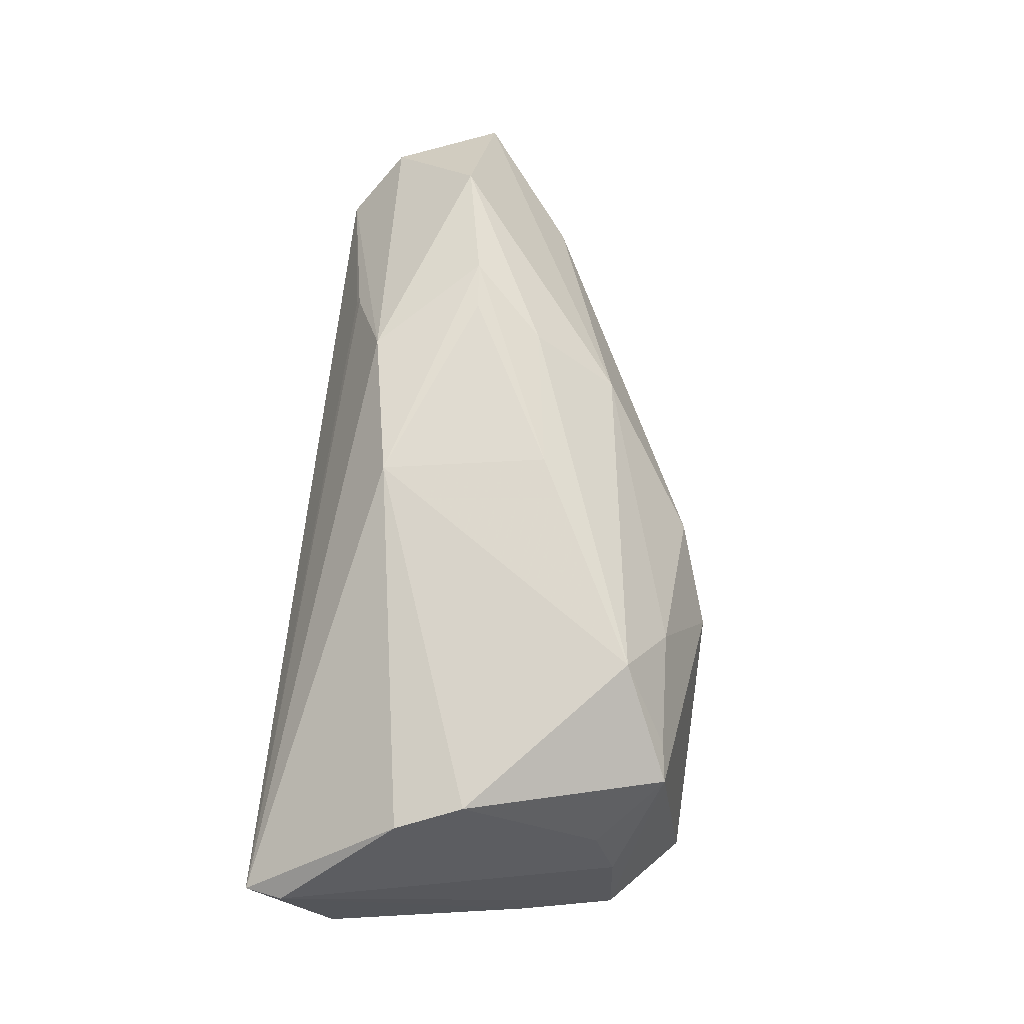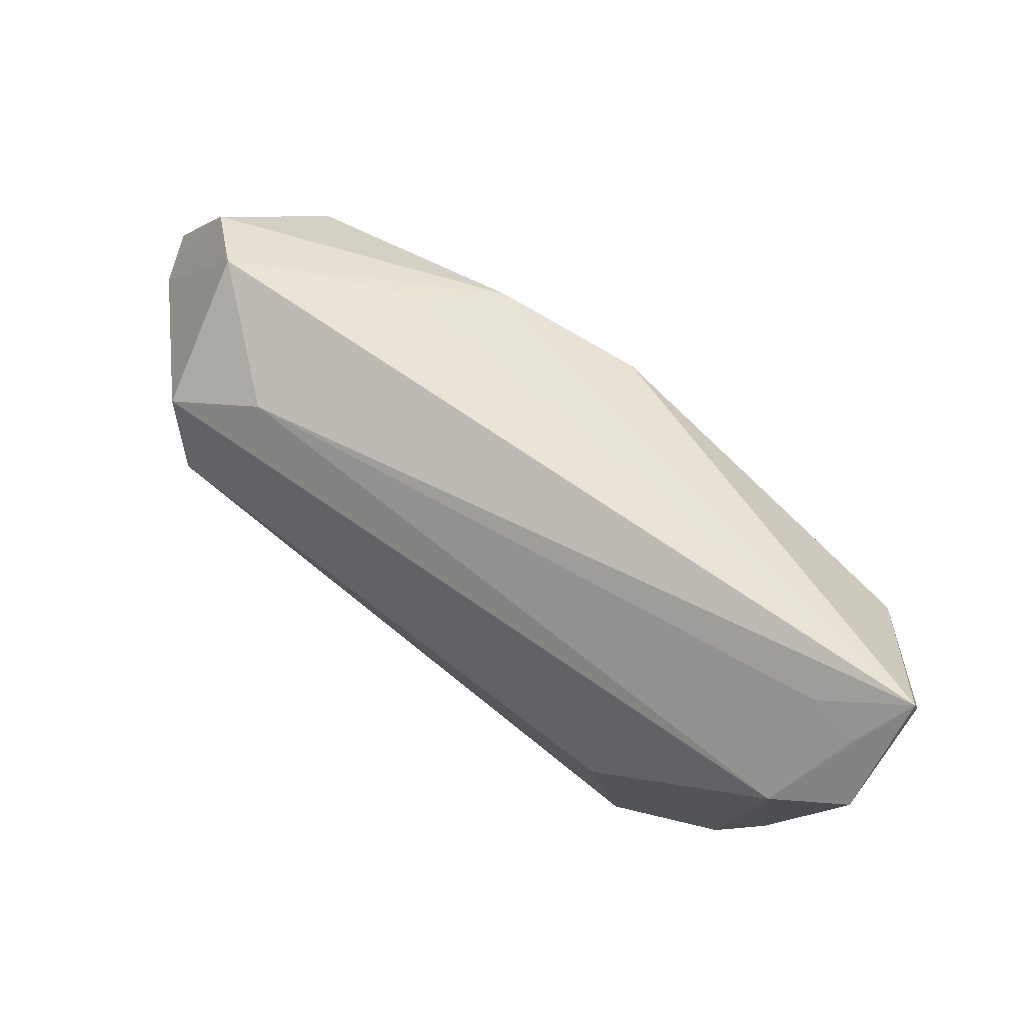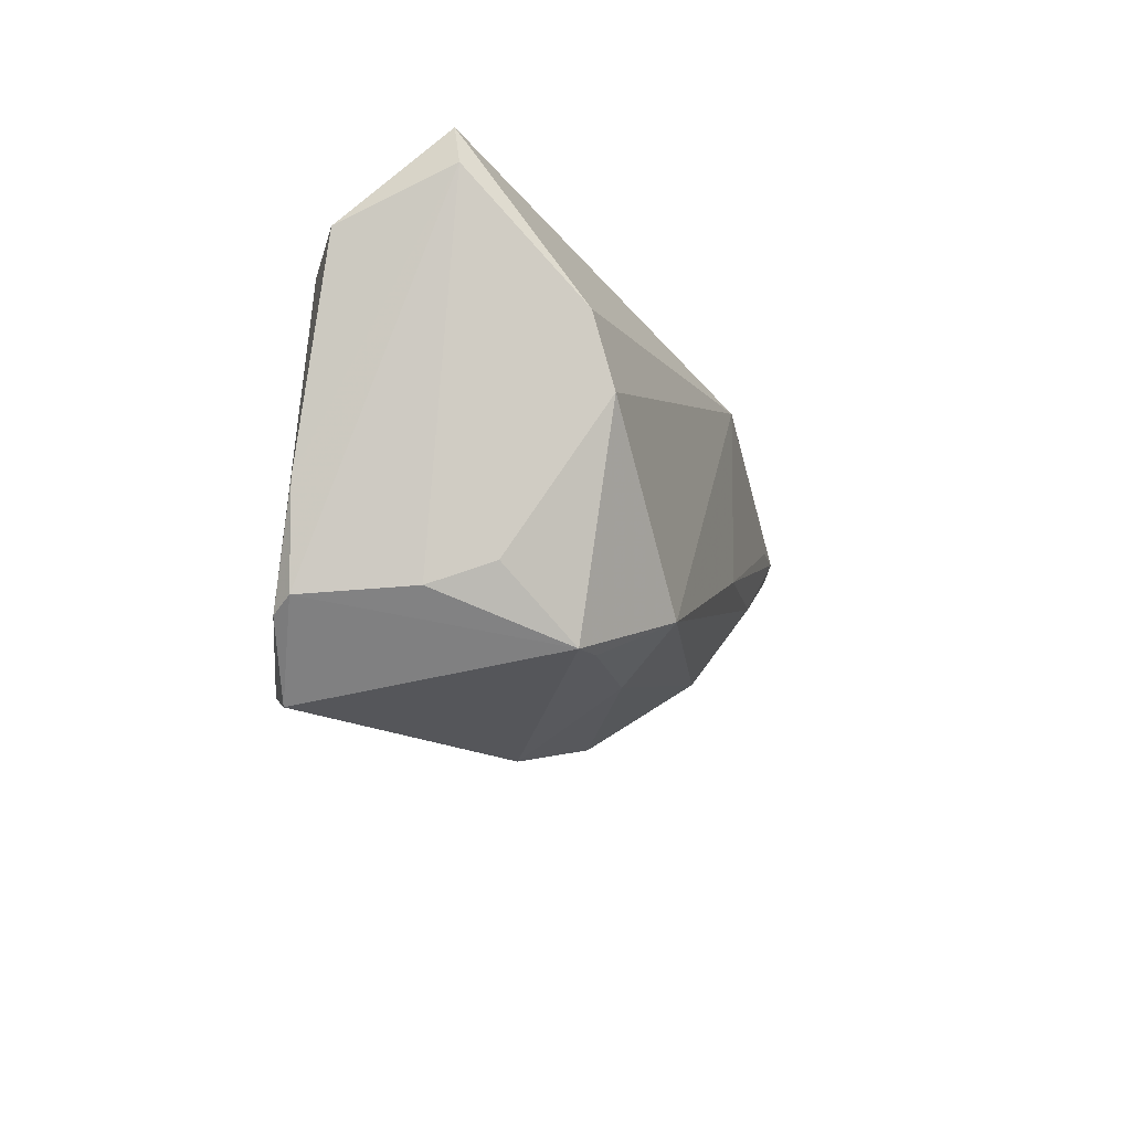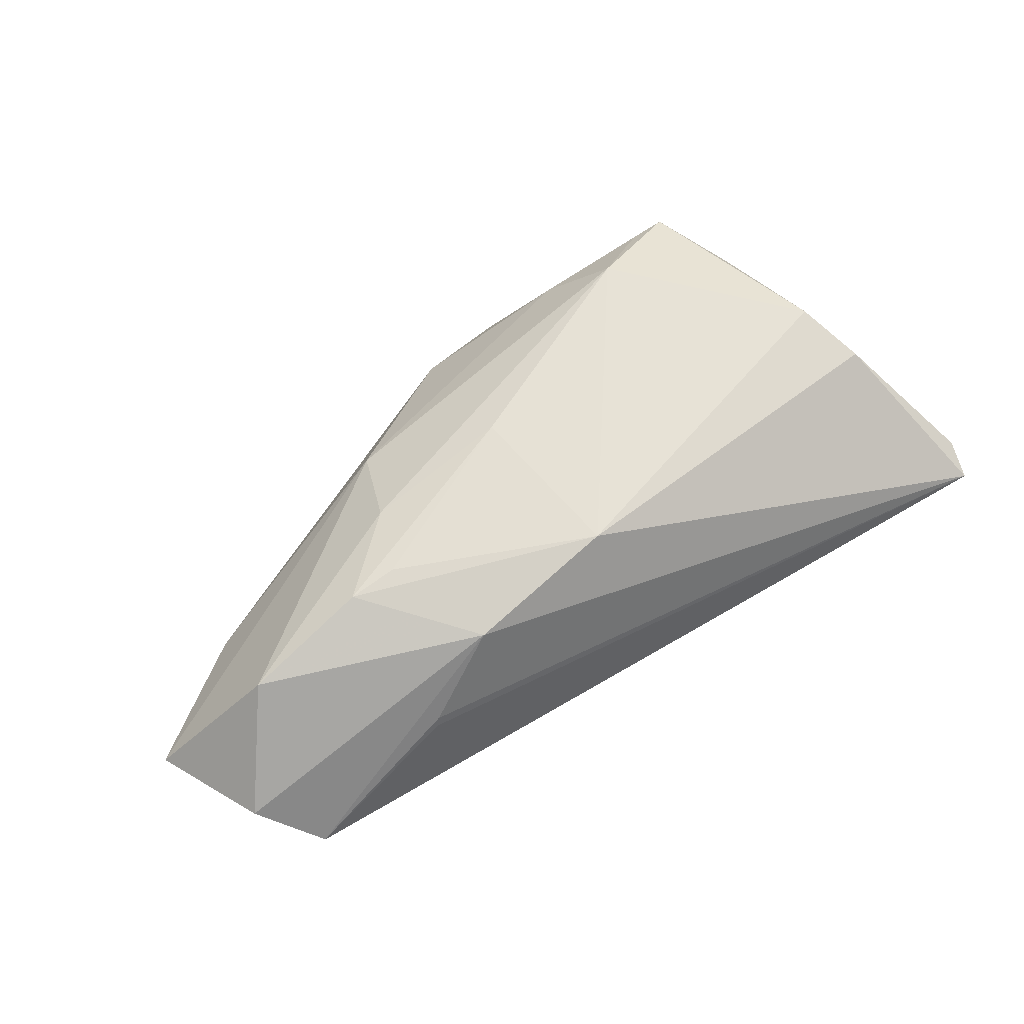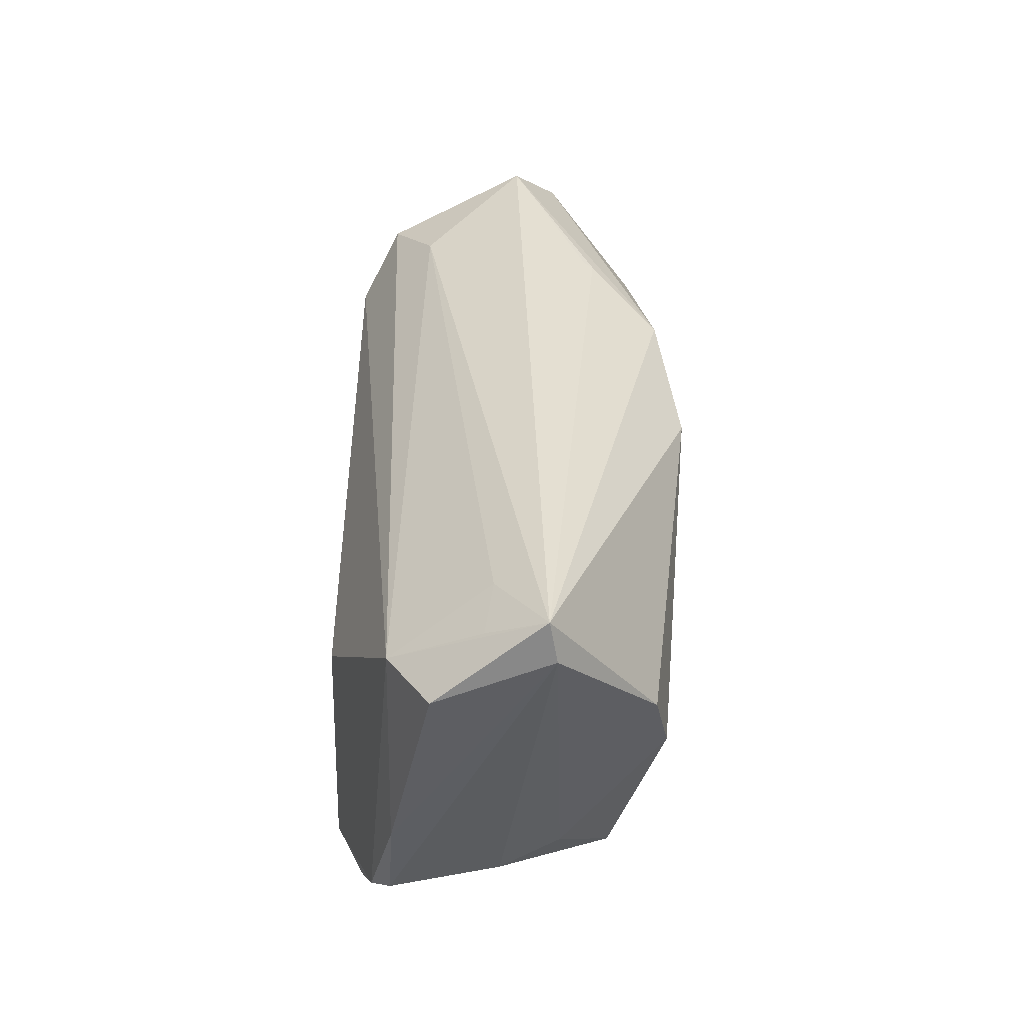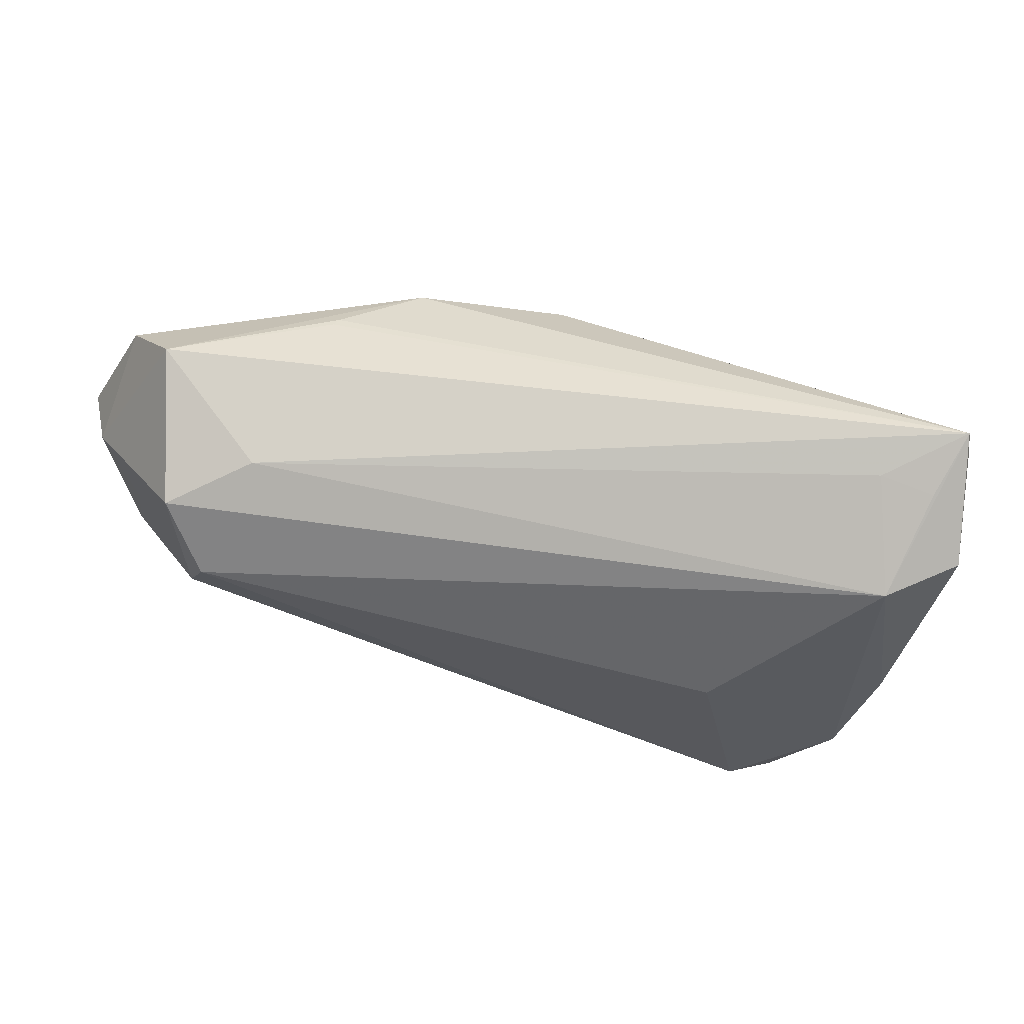
<metadata>
{"format":"obj","ext":"obj","renderer":"f3d","projection":"perspective","resolution":1024,"background":"white","views":[{"elev":71.7,"azim":-83.5,"up":"+Z"},{"elev":78.2,"azim":-143.8,"up":"+Y"},{"elev":-20.3,"azim":-73.5,"up":"+Y"},{"elev":67.2,"azim":150.2,"up":"+Z"},{"elev":37.2,"azim":-89.3,"up":"+Y"},{"elev":60.4,"azim":-170.3,"up":"+Y"}]}
</metadata>
<code>
v -0.05281 0.02708 0.005608
v -0.04115 -0.02005 0.007503
v 0.007772 -0.007291 0.023
v -0.04944 0.02253 -0.001793
v -0.03323 -0.02826 0.01413
v -0.04432 0.006885 0.01889
v -0.01292 -0.0267 0.01351
v -0.0361 -0.0329 -0.01922
v -0.0196 -0.02152 0.02187
v 0.0238 -0.01555 0.01352
v 0.02342 0.0182 0.0212
v 0.05512 -0.0002282 -0.01309
v 0.06833 0.006809 0.003936
v -0.04105 -0.001883 0.02064
v -0.02836 -0.02758 0.01469
v 0.03369 0.02333 0.01108
v 0.04802 0.005126 -0.02169
v 0.05669 -0.004154 -0.008362
v -0.04529 0.01493 -0.01358
v 0.06578 0.006983 -0.002643
v 0.05932 -0.0009375 -0.01013
v -0.04906 -0.01103 -0.01375
v 0.05821 0.006514 -0.01076
v 0.05264 0.008429 0.01832
v -0.02438 -0.00336 -0.02289
v 0.06096 0.02054 0.00653
v -0.04636 -0.02358 -0.01453
v -0.05376 0.02197 0.00658
v -0.04447 -0.0251 -0.01717
v 0.03319 0.0228 0.01231
v -0.01631 -0.02791 -0.02001
v 0.02981 0.00454 0.02299
v 0.003663 0.01445 0.02424
v 0.05339 -0.005645 0.0003455
v -0.04344 -0.02292 -0.0003432
v 0.05405 0.02708 0.00084
v 0.03625 0.005175 0.02257
v -0.006144 -0.03278 -0.00151
v -0.03019 -0.02987 -0.02289
v 0.05063 0.01864 -0.01782
v 0.006579 -0.02842 0.003734
v 0.0457 0.01006 -0.02289
v -0.05431 0.01607 -0.008015
v -0.04226 0.02399 -0.0008358
v -0.006948 -0.02771 -0.01578
v 0.03966 0.0227 -0.01208
v 0.02696 -0.004432 0.02089
f 1 16 36
f 25 19 42
f 6 33 1
f 3 33 9
f 1 33 11
f 11 33 37
f 37 24 11
f 26 24 13
f 13 20 26
f 26 20 36
f 26 11 24
f 36 11 26
f 1 36 46
f 28 6 1
f 27 28 22
f 29 22 19
f 19 25 29
f 8 27 29
f 29 27 22
f 36 20 40
f 40 46 36
f 20 23 40
f 42 19 40
f 19 46 40
f 42 40 17
f 17 40 23
f 39 25 42
f 42 17 39
f 39 17 31
f 39 29 25
f 8 29 39
f 34 18 13
f 34 41 18
f 47 24 37
f 37 3 47
f 47 3 9
f 9 33 14
f 33 6 14
f 14 28 2
f 6 28 14
f 37 33 32
f 32 3 37
f 33 3 32
f 30 16 1
f 1 11 30
f 30 36 16
f 30 11 36
f 1 46 44
f 44 46 19
f 2 28 35
f 28 27 35
f 43 28 1
f 1 19 43
f 22 28 43
f 19 22 43
f 45 12 18
f 31 17 45
f 17 12 45
f 8 39 45
f 45 39 31
f 10 47 9
f 41 34 10
f 24 47 10
f 13 24 10
f 10 34 13
f 5 27 8
f 5 35 27
f 2 35 5
f 9 14 5
f 5 14 2
f 4 19 1
f 1 44 4
f 4 44 19
f 21 12 17
f 21 23 20
f 21 17 23
f 18 12 21
f 13 18 21
f 21 20 13
f 18 41 38
f 38 45 18
f 8 45 38
f 38 5 8
f 7 10 9
f 41 10 7
f 7 38 41
f 9 5 15
f 15 7 9
f 5 38 15
f 38 7 15

</code>
